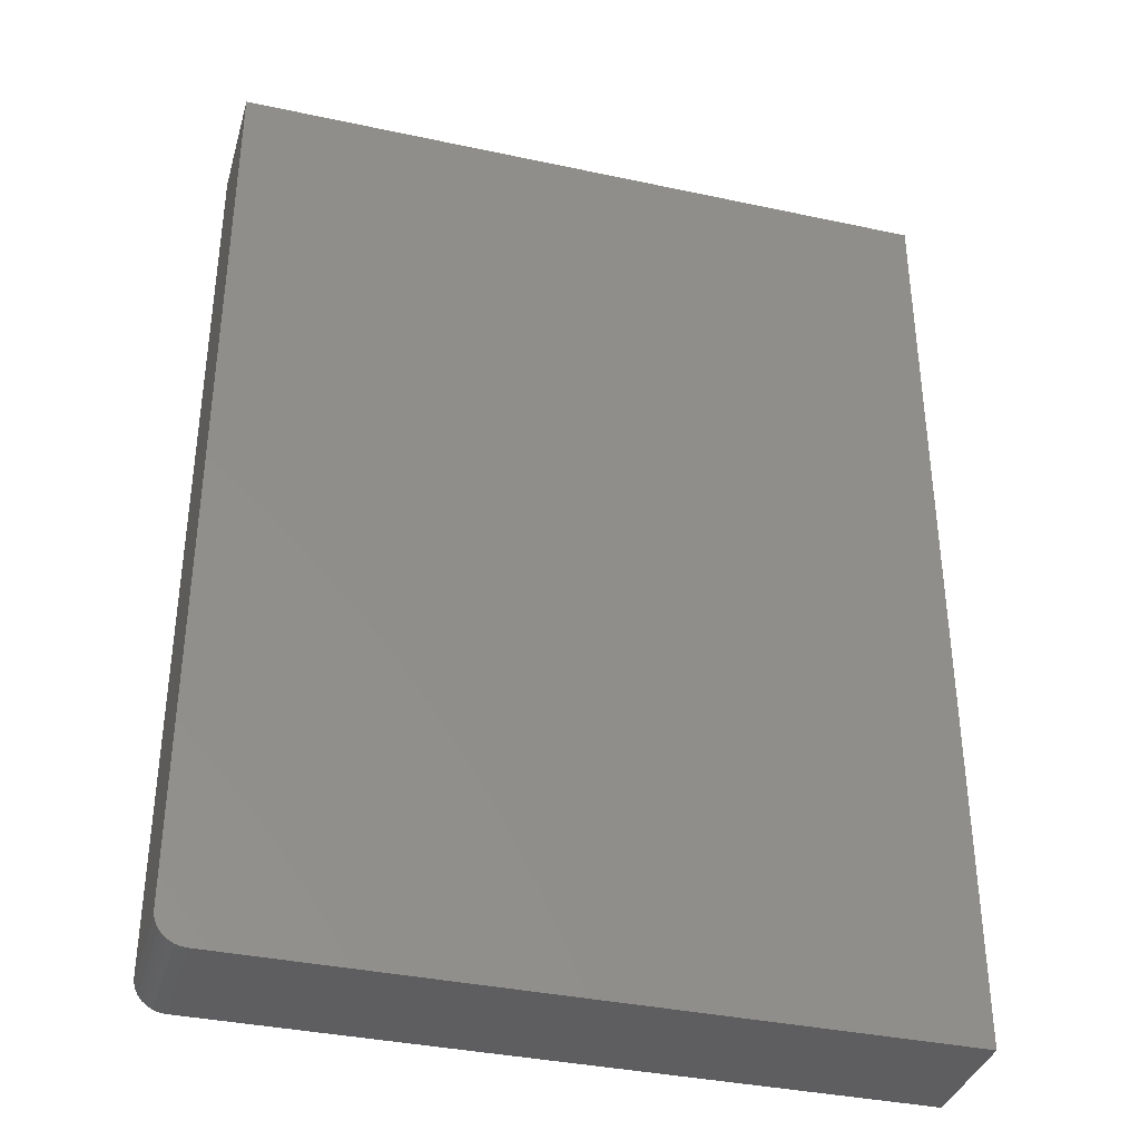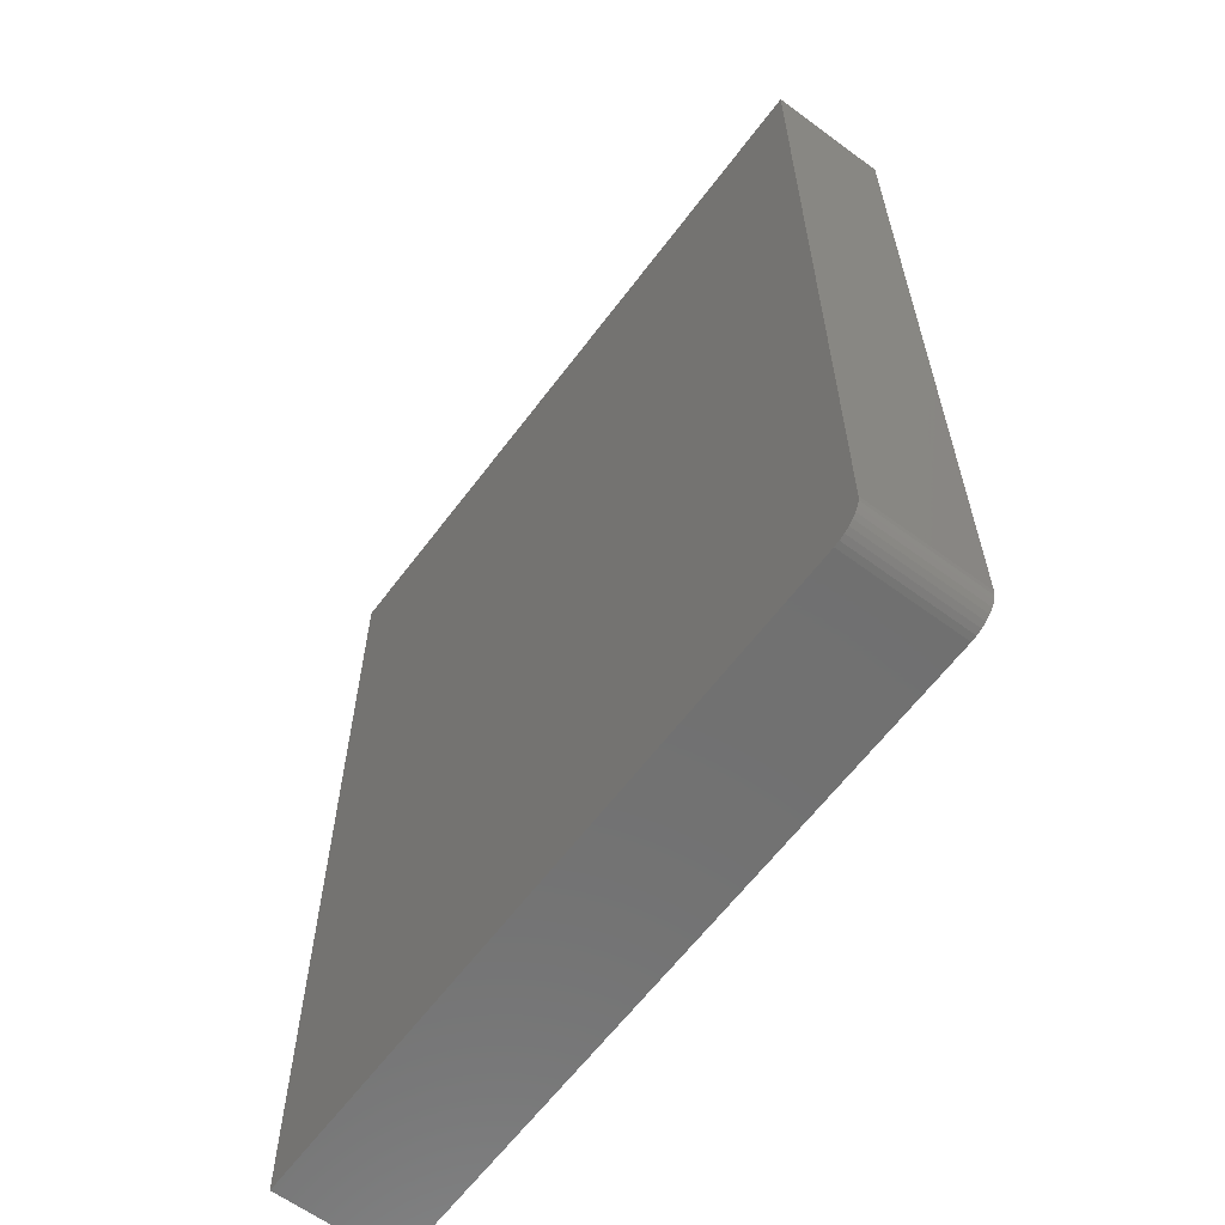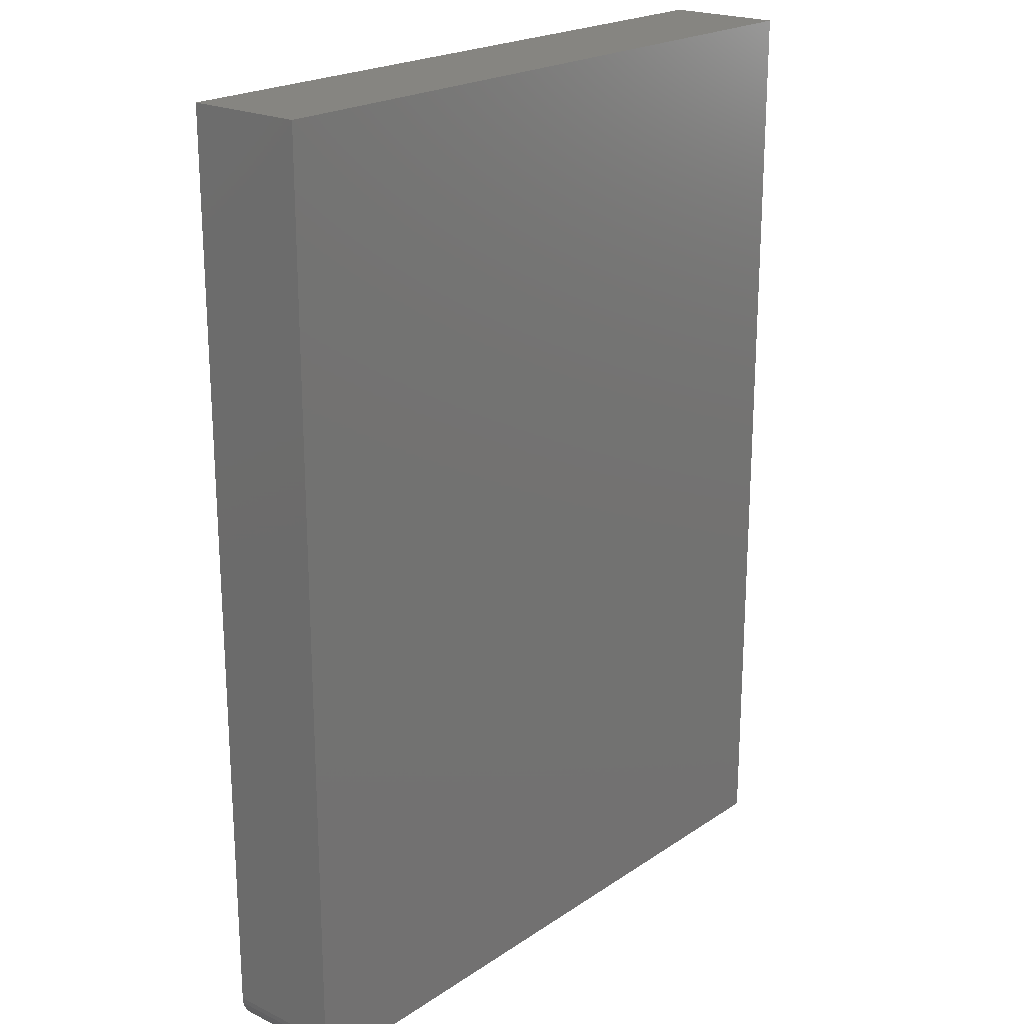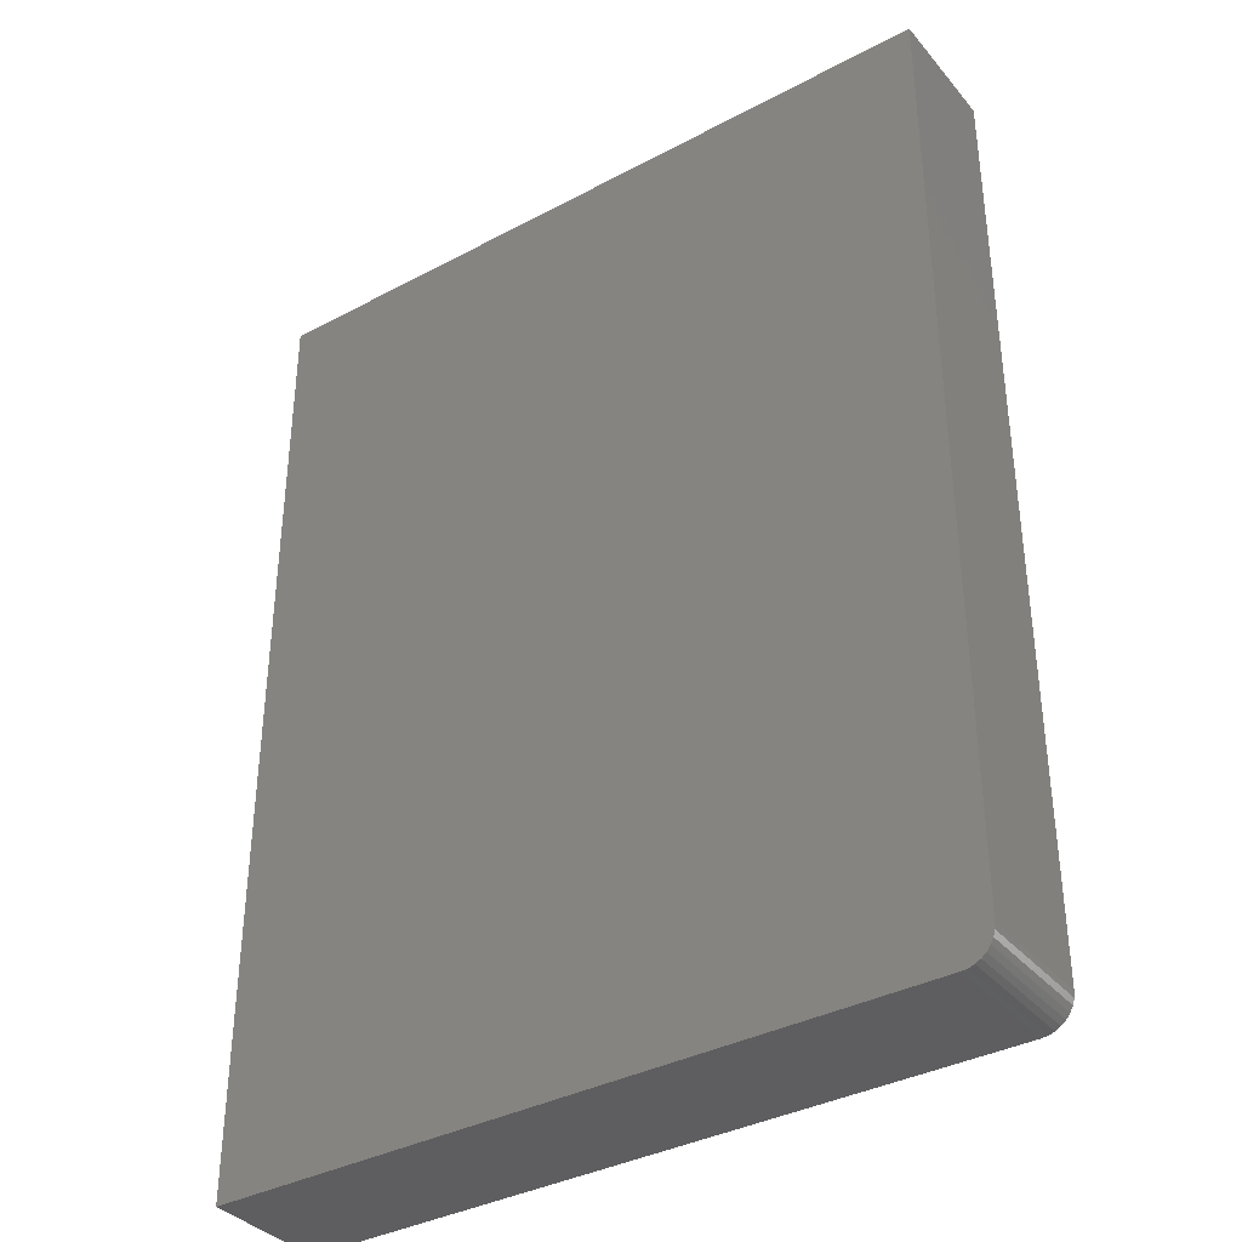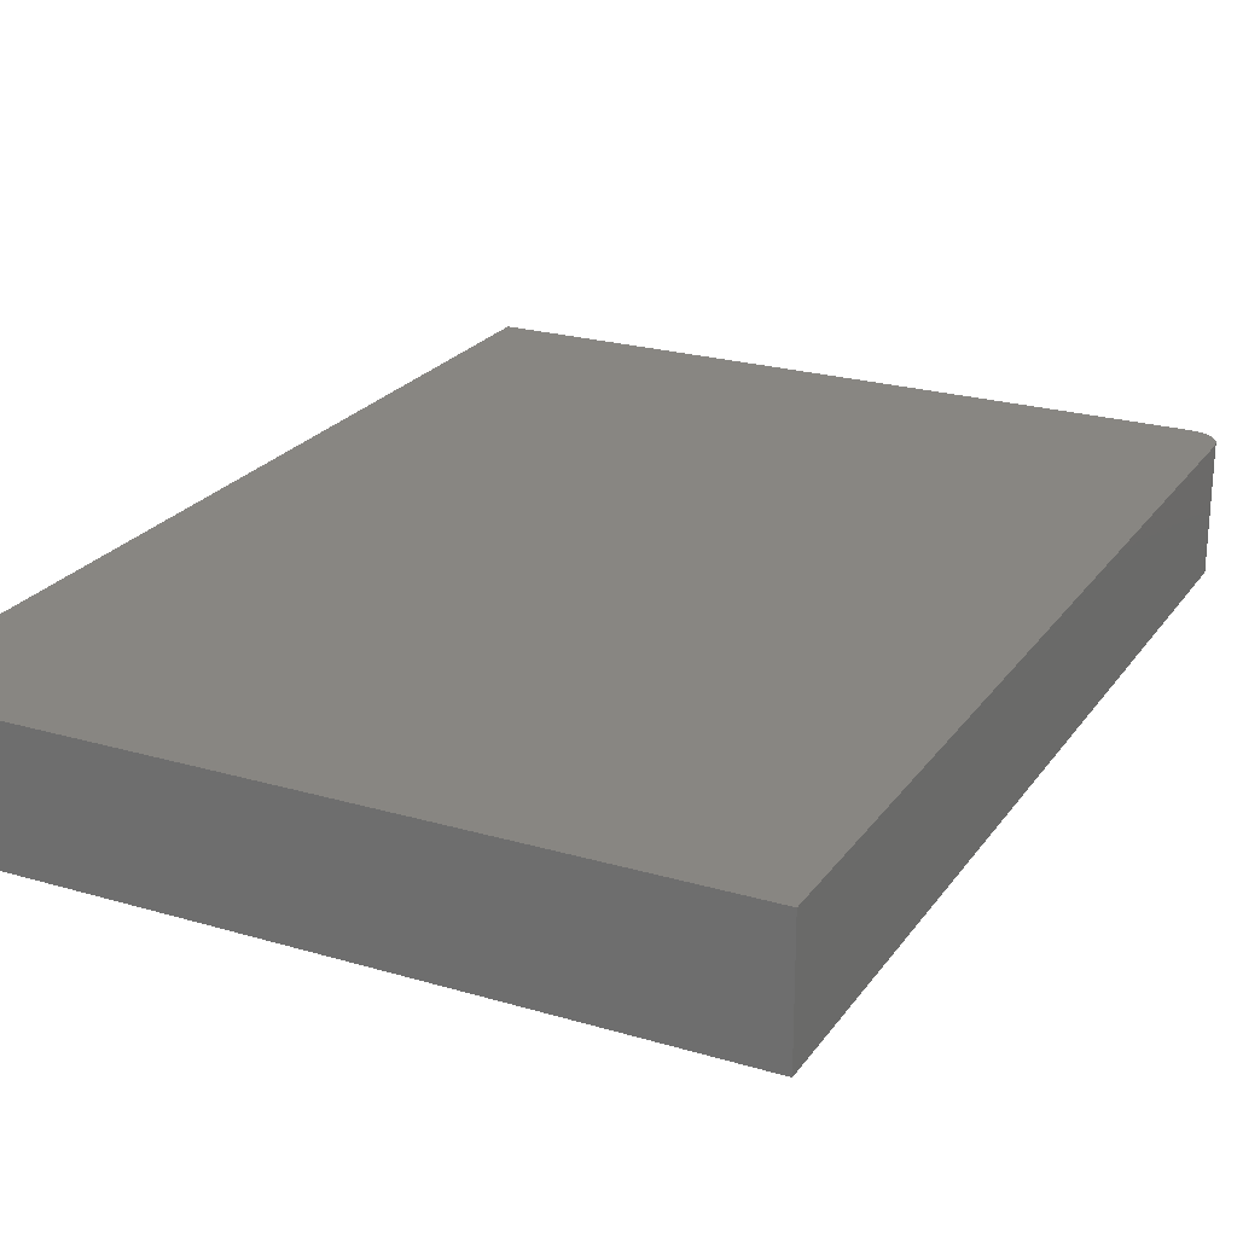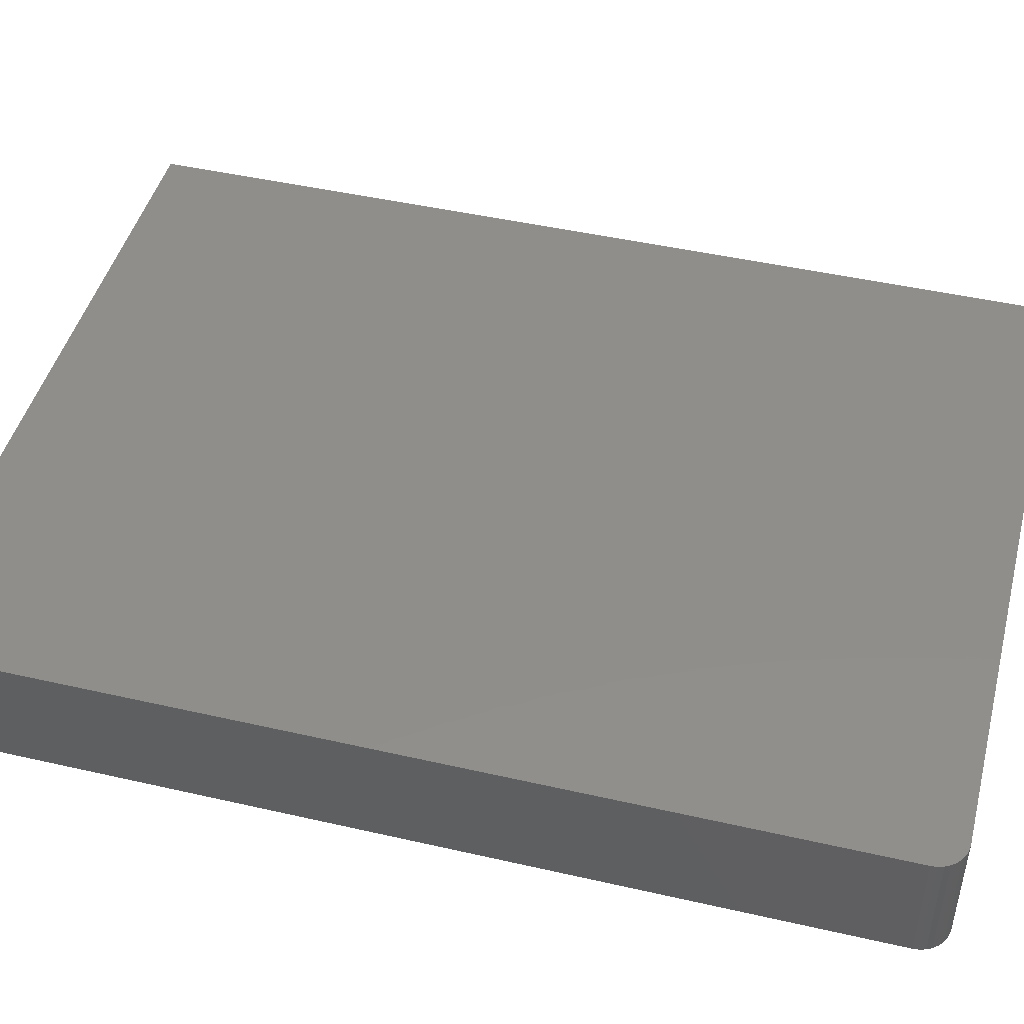
<metadata>
{"format":"stl","ext":"stl","renderer":"f3d","projection":"perspective","resolution":1024,"background":"white","views":[{"elev":-36.5,"azim":-15.6,"up":"+Y"},{"elev":-62.4,"azim":-126.8,"up":"+Y"},{"elev":21.3,"azim":-49.6,"up":"+Y"},{"elev":-36.5,"azim":-145.3,"up":"+Y"},{"elev":23.2,"azim":-153.6,"up":"+Z"},{"elev":46.1,"azim":-75.3,"up":"+Z"}]}
</metadata>
<code>
# stl→obj: 24 verts, 44 faces
v -0.2578 -0.75 -1.435e-18
v 0.2812 -0.75 -3.444e-17
v -0.2578 -0.75 0.09474
v 0.2812 -0.75 0.09474
v -0.2812 3.22e-34 0.09474
v -0.2812 0 0
v -0.2812 -0.7266 0.09474
v -0.2812 -0.7266 0
v -0.2668 -0.7482 0.09474
v -0.2624 -0.7495 0.09474
v 0.2812 3.123e-17 0.09474
v -0.2808 -0.7311 0.09474
v -0.2795 -0.7355 0.09474
v -0.2773 -0.7396 0.09474
v -0.2744 -0.7431 0.09474
v -0.2708 -0.7461 0.09474
v -0.2624 -0.7495 -1.155e-18
v -0.2668 -0.7482 -8.859e-19
v -0.2708 -0.7461 -6.378e-19
v -0.2744 -0.7431 -4.203e-19
v -0.2773 -0.7396 -2.419e-19
v -0.2795 -0.7355 -1.092e-19
v -0.2808 -0.7311 -2.758e-20
v 0.2812 3.123e-17 -3.444e-17
f 1 2 3
f 3 2 4
f 5 6 7
f 7 6 8
f 3 9 10
f 4 11 5
f 4 5 7
f 4 7 12
f 4 12 13
f 4 13 14
f 4 14 15
f 4 15 16
f 4 16 9
f 4 9 3
f 1 17 18
f 2 1 18
f 2 18 19
f 2 19 20
f 2 20 21
f 2 21 22
f 2 22 23
f 2 23 8
f 2 8 6
f 2 6 24
f 7 8 12
f 12 8 23
f 12 23 13
f 13 23 22
f 13 22 14
f 14 22 21
f 14 21 15
f 15 21 20
f 15 20 16
f 16 20 19
f 16 19 9
f 9 19 18
f 9 18 10
f 10 18 17
f 10 17 3
f 3 17 1
f 6 5 24
f 24 5 11
f 24 11 2
f 2 11 4

</code>
